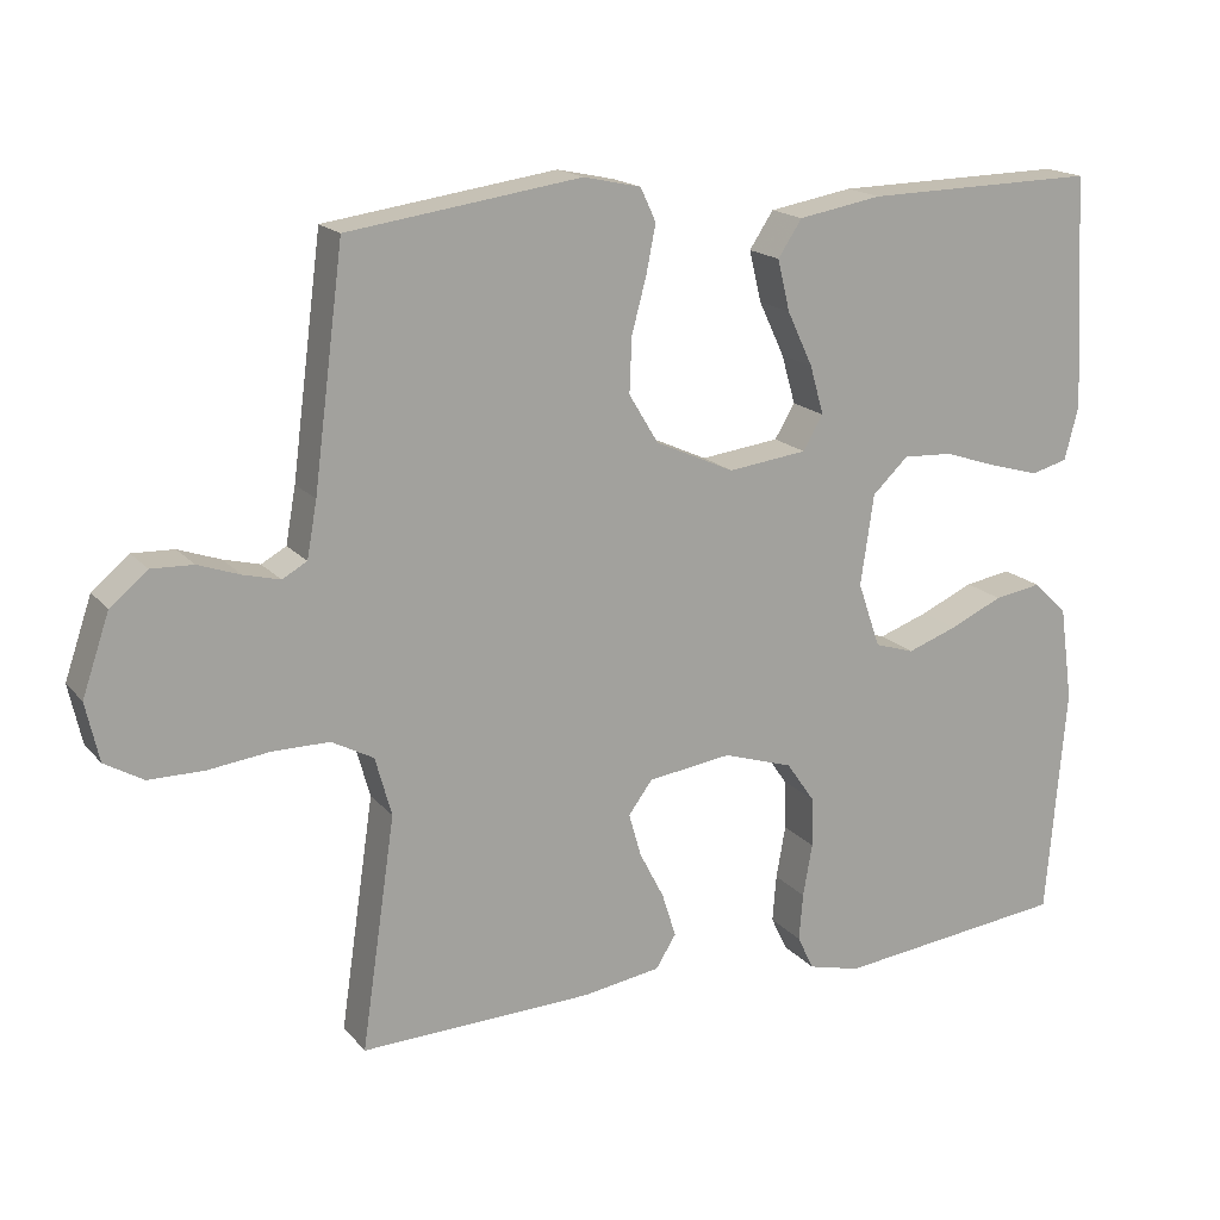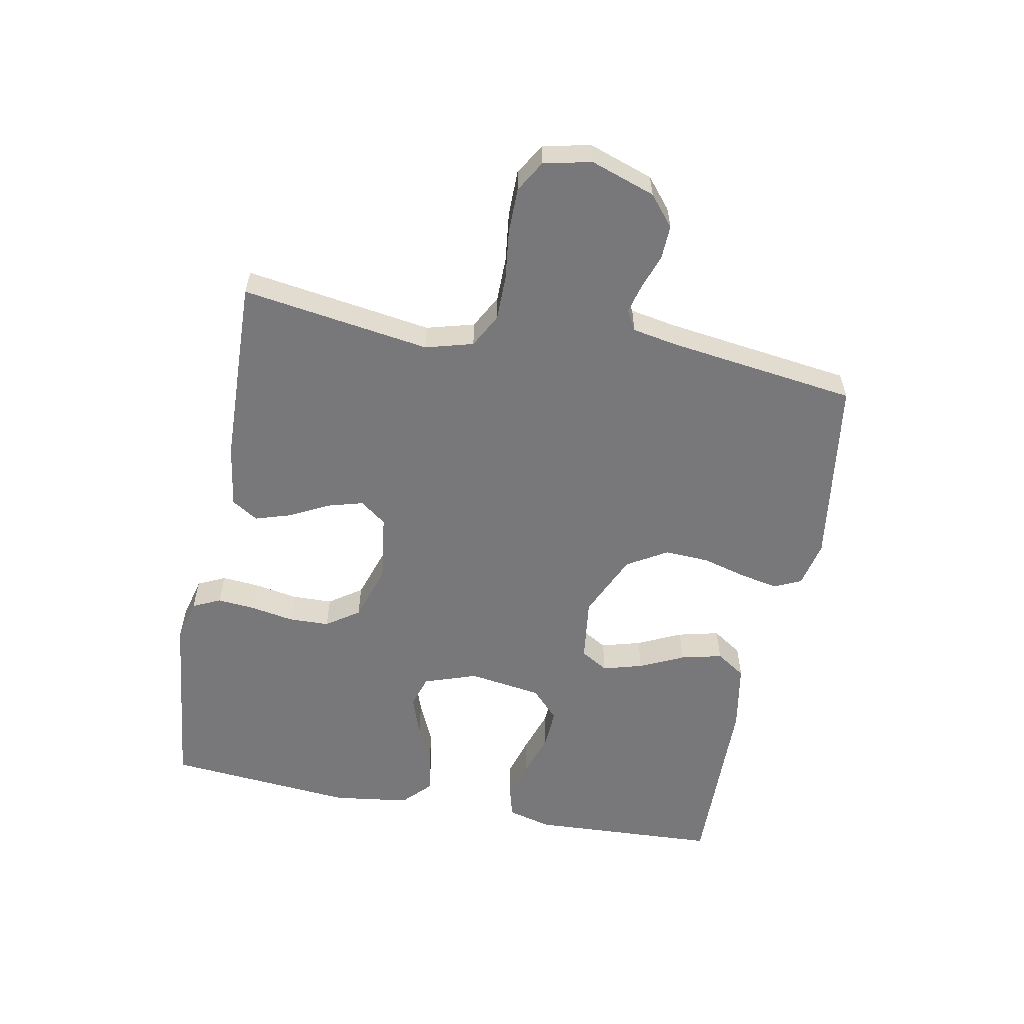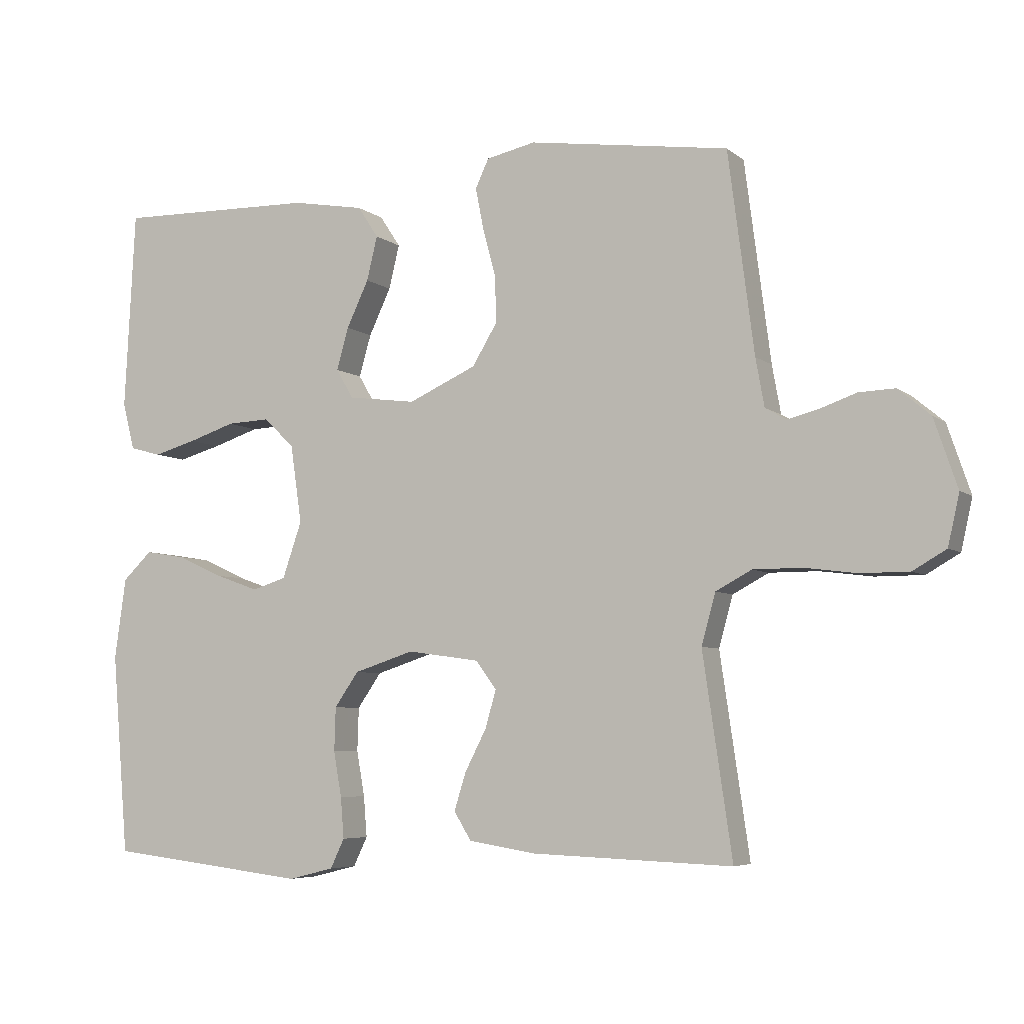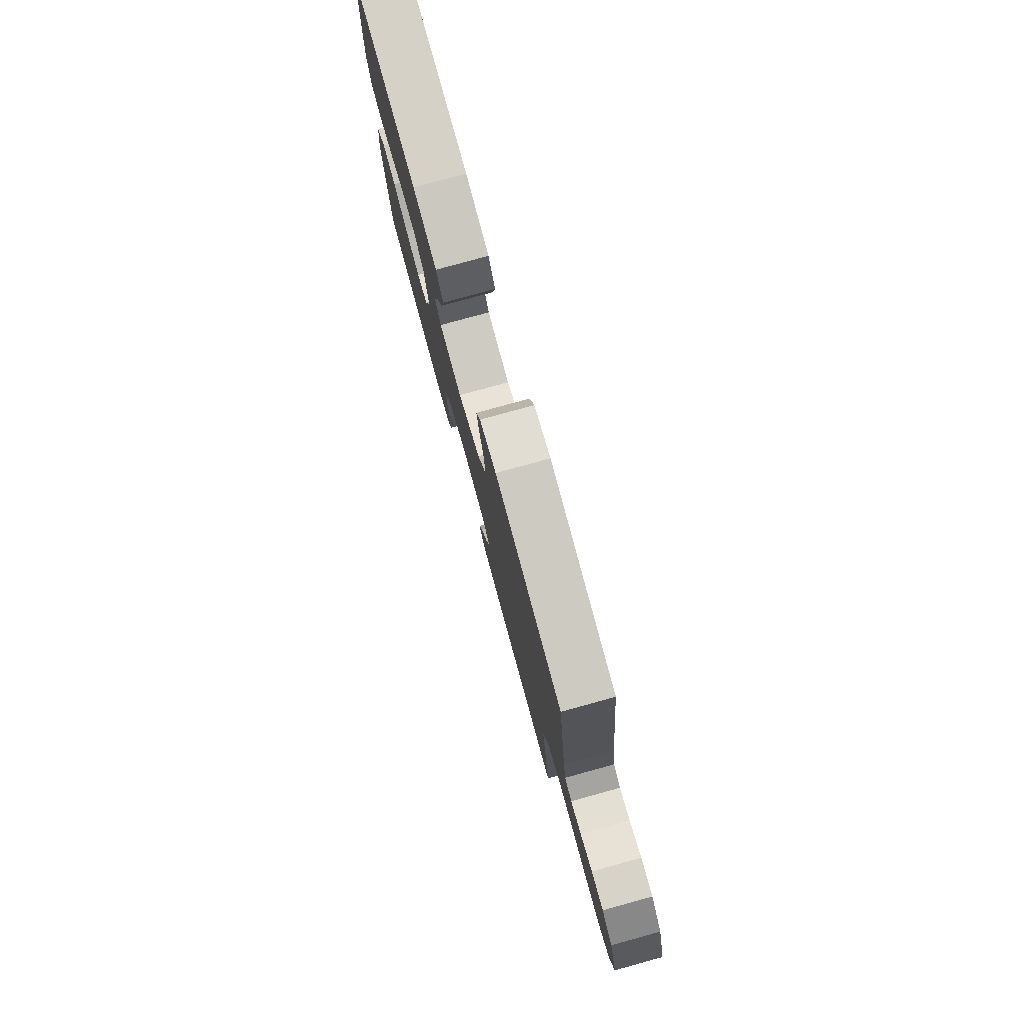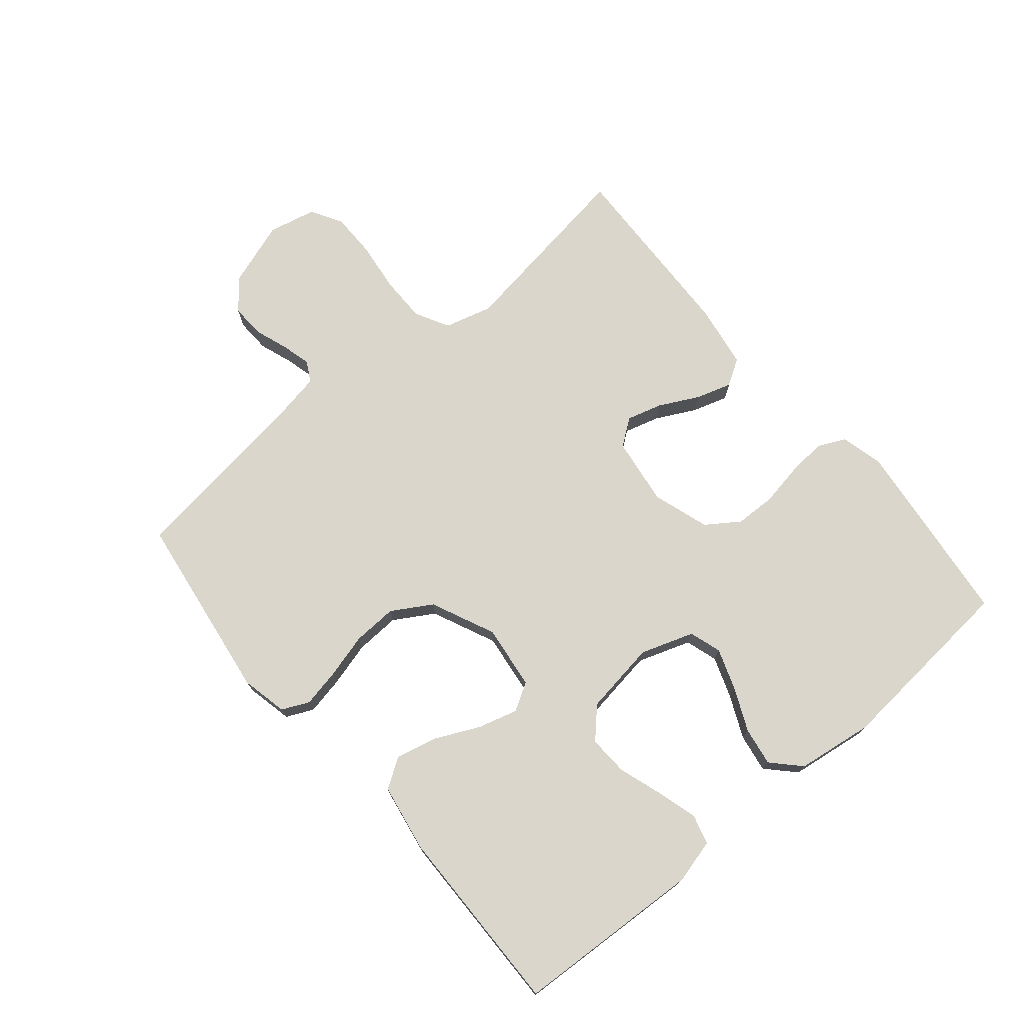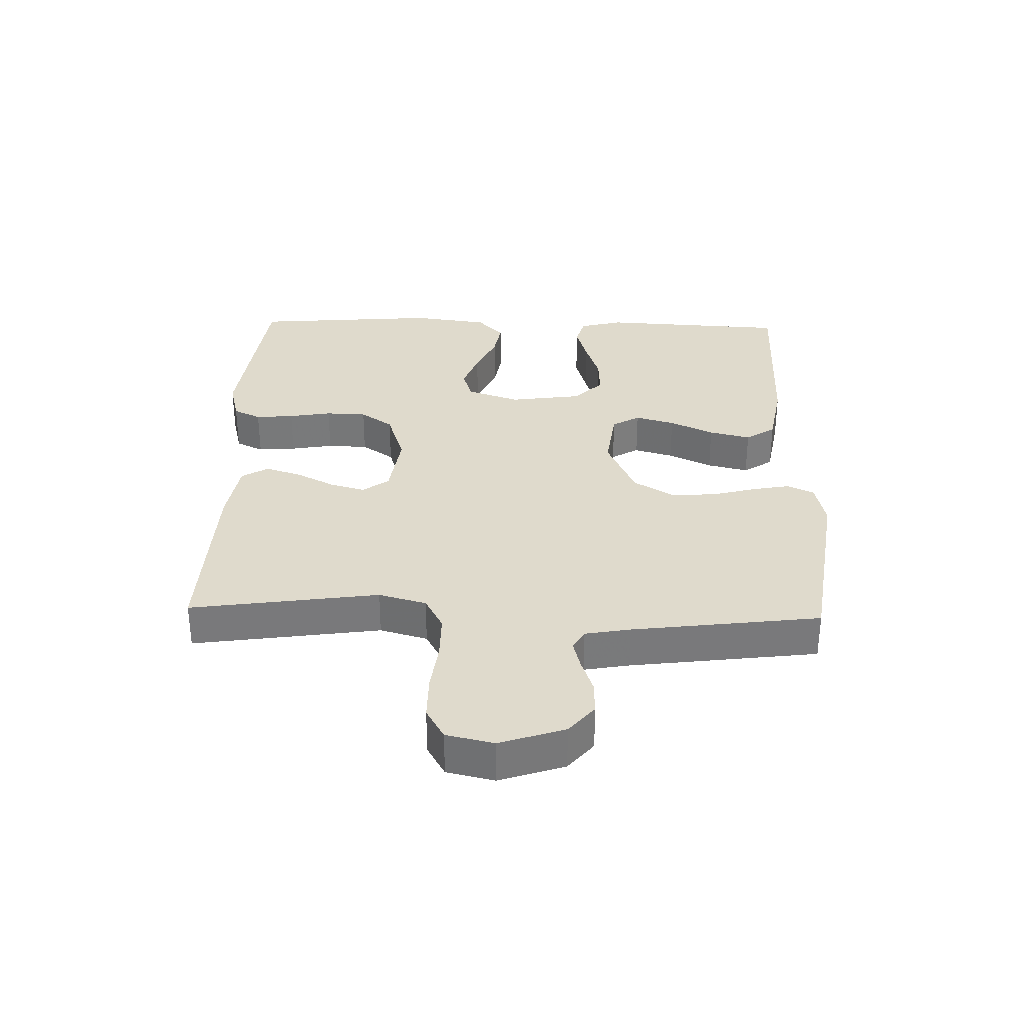
<metadata>
{"format":"obj","ext":"obj","renderer":"f3d","projection":"perspective","resolution":1024,"background":"white","views":[{"elev":17.2,"azim":-26.5,"up":"+Z"},{"elev":-57.5,"azim":-101.0,"up":"+Y"},{"elev":-5.7,"azim":-154.5,"up":"+Z"},{"elev":78.7,"azim":-105.4,"up":"+Z"},{"elev":74.0,"azim":49.9,"up":"+Y"},{"elev":32.5,"azim":-88.4,"up":"+Y"}]}
</metadata>
<code>
v -0.5 0.07 -0.5
v -0.456 0.07 -0.2
v -0.477 0.07 -0.124
v -0.531 0.07 -0.095
v -0.604 0.07 -0.095
v -0.683 0.07 -0.105
v -0.755 0.07 -0.105
v -0.805 0.07 -0.076
v -0.822 0.07 0
v -0.787 0.07 0.103
v -0.739 0.07 0.143
v -0.685 0.07 0.141
v -0.631 0.07 0.122
v -0.584 0.07 0.11
v -0.552 0.07 0.128
v -0.539 0.07 0.2
v -0.5 0.07 0.5
v -0.2 0.07 0.543
v -0.126 0.07 0.527
v -0.106 0.07 0.484
v -0.118 0.07 0.423
v -0.137 0.07 0.352
v -0.14 0.07 0.281
v -0.102 0.07 0.218
v 0 0.07 0.172
v 0.102 0.07 0.185
v 0.128 0.07 0.229
v 0.11 0.07 0.292
v 0.077 0.07 0.362
v 0.061 0.07 0.428
v 0.092 0.07 0.475
v 0.2 0.07 0.494
v 0.5 0.07 0.5
v 0.516 0.07 0.2
v 0.498 0.07 0.13
v 0.451 0.07 0.117
v 0.387 0.07 0.135
v 0.317 0.07 0.158
v 0.253 0.07 0.161
v 0.207 0.07 0.117
v 0.19 0.07 0
v 0.219 0.07 -0.084
v 0.27 0.07 -0.1
v 0.335 0.07 -0.077
v 0.403 0.07 -0.046
v 0.464 0.07 -0.036
v 0.508 0.07 -0.078
v 0.525 0.07 -0.2
v 0.5 0.07 -0.5
v 0.2 0.07 -0.535
v 0.132 0.07 -0.518
v 0.111 0.07 -0.474
v 0.116 0.07 -0.413
v 0.128 0.07 -0.345
v 0.126 0.07 -0.28
v 0.09 0.07 -0.228
v 0 0.07 -0.199
v -0.108 0.07 -0.214
v -0.139 0.07 -0.256
v -0.123 0.07 -0.312
v -0.091 0.07 -0.374
v -0.073 0.07 -0.431
v -0.099 0.07 -0.473
v -0.2 0.07 -0.489
v -0.5 0 -0.5
v -0.456 0 -0.2
v -0.477 0 -0.124
v -0.531 0 -0.095
v -0.604 0 -0.095
v -0.683 0 -0.105
v -0.755 0 -0.105
v -0.805 0 -0.076
v -0.822 0 0
v -0.787 0 0.103
v -0.739 0 0.143
v -0.685 0 0.141
v -0.631 0 0.122
v -0.584 0 0.11
v -0.552 0 0.128
v -0.539 0 0.2
v -0.5 0 0.5
v -0.2 0 0.543
v -0.126 0 0.527
v -0.106 0 0.484
v -0.118 0 0.423
v -0.137 0 0.352
v -0.14 0 0.281
v -0.102 0 0.218
v 0 0 0.172
v 0.102 0 0.185
v 0.128 0 0.229
v 0.11 0 0.292
v 0.077 0 0.362
v 0.061 0 0.428
v 0.092 0 0.475
v 0.2 0 0.494
v 0.5 0 0.5
v 0.516 0 0.2
v 0.498 0 0.13
v 0.451 0 0.117
v 0.387 0 0.135
v 0.317 0 0.158
v 0.253 0 0.161
v 0.207 0 0.117
v 0.19 0 0
v 0.219 0 -0.084
v 0.27 0 -0.1
v 0.335 0 -0.077
v 0.403 0 -0.046
v 0.464 0 -0.036
v 0.508 0 -0.078
v 0.525 0 -0.2
v 0.5 0 -0.5
v 0.2 0 -0.535
v 0.132 0 -0.518
v 0.111 0 -0.474
v 0.116 0 -0.413
v 0.128 0 -0.345
v 0.126 0 -0.28
v 0.09 0 -0.228
v 0 0 -0.199
v -0.108 0 -0.214
v -0.139 0 -0.256
v -0.123 0 -0.312
v -0.091 0 -0.374
v -0.073 0 -0.431
v -0.099 0 -0.473
v -0.2 0 -0.489
f 64 1 2
f 63 64 2
f 62 63 2
f 61 62 2
f 60 61 2
f 59 60 2 3
f 58 59 3 4
f 57 58 4
f 52 53 54
f 51 52 54
f 50 51 54
f 49 50 54
f 48 49 54
f 47 48 54
f 46 47 54
f 45 46 54
f 44 45 54
f 43 44 54 55
f 42 43 55 56
f 36 37 38
f 35 36 38
f 34 35 38
f 33 34 38
f 32 33 38
f 31 32 38
f 30 31 38
f 29 30 38
f 28 29 38
f 27 28 38 39
f 26 27 39 40
f 20 21 22
f 19 20 22
f 18 19 22
f 17 18 22
f 16 17 22
f 15 16 22 23
f 14 15 23 24
f 11 12 13
f 10 11 13
f 9 10 13
f 8 9 13
f 7 8 13
f 6 7 13
f 5 6 13
f 4 5 13 14
f 14 24 25
f 4 14 25
f 57 4 25
f 57 25 26
f 56 57 26
f 42 56 26
f 41 42 26
f 26 40 41
f 66 65 128
f 66 128 127
f 66 127 126
f 66 126 125
f 66 125 124
f 67 66 124 123
f 68 67 123 122
f 68 122 121
f 118 117 116
f 118 116 115
f 118 115 114
f 118 114 113
f 118 113 112
f 118 112 111
f 118 111 110
f 118 110 109
f 118 109 108
f 119 118 108 107
f 120 119 107 106
f 102 101 100
f 102 100 99
f 102 99 98
f 102 98 97
f 102 97 96
f 102 96 95
f 102 95 94
f 102 94 93
f 102 93 92
f 103 102 92 91
f 104 103 91 90
f 86 85 84
f 86 84 83
f 86 83 82
f 86 82 81
f 86 81 80
f 87 86 80 79
f 88 87 79 78
f 77 76 75
f 77 75 74
f 77 74 73
f 77 73 72
f 77 72 71
f 77 71 70
f 77 70 69
f 78 77 69 68
f 89 88 78
f 89 78 68
f 89 68 121
f 90 89 121
f 90 121 120
f 90 120 106
f 90 106 105
f 105 104 90
f 1 65 66 2
f 2 66 67 3
f 3 67 68 4
f 4 68 69 5
f 5 69 70 6
f 6 70 71 7
f 7 71 72 8
f 8 72 73 9
f 9 73 74 10
f 10 74 75 11
f 11 75 76 12
f 12 76 77 13
f 13 77 78 14
f 14 78 79 15
f 15 79 80 16
f 16 80 81 17
f 17 81 82 18
f 18 82 83 19
f 19 83 84 20
f 20 84 85 21
f 21 85 86 22
f 22 86 87 23
f 23 87 88 24
f 24 88 89 25
f 25 89 90 26
f 26 90 91 27
f 27 91 92 28
f 28 92 93 29
f 29 93 94 30
f 30 94 95 31
f 31 95 96 32
f 32 96 97 33
f 33 97 98 34
f 34 98 99 35
f 35 99 100 36
f 36 100 101 37
f 37 101 102 38
f 38 102 103 39
f 39 103 104 40
f 40 104 105 41
f 41 105 106 42
f 42 106 107 43
f 43 107 108 44
f 44 108 109 45
f 45 109 110 46
f 46 110 111 47
f 47 111 112 48
f 48 112 113 49
f 49 113 114 50
f 50 114 115 51
f 51 115 116 52
f 52 116 117 53
f 53 117 118 54
f 54 118 119 55
f 55 119 120 56
f 56 120 121 57
f 57 121 122 58
f 58 122 123 59
f 59 123 124 60
f 60 124 125 61
f 61 125 126 62
f 62 126 127 63
f 63 127 128 64
f 64 128 65 1

</code>
